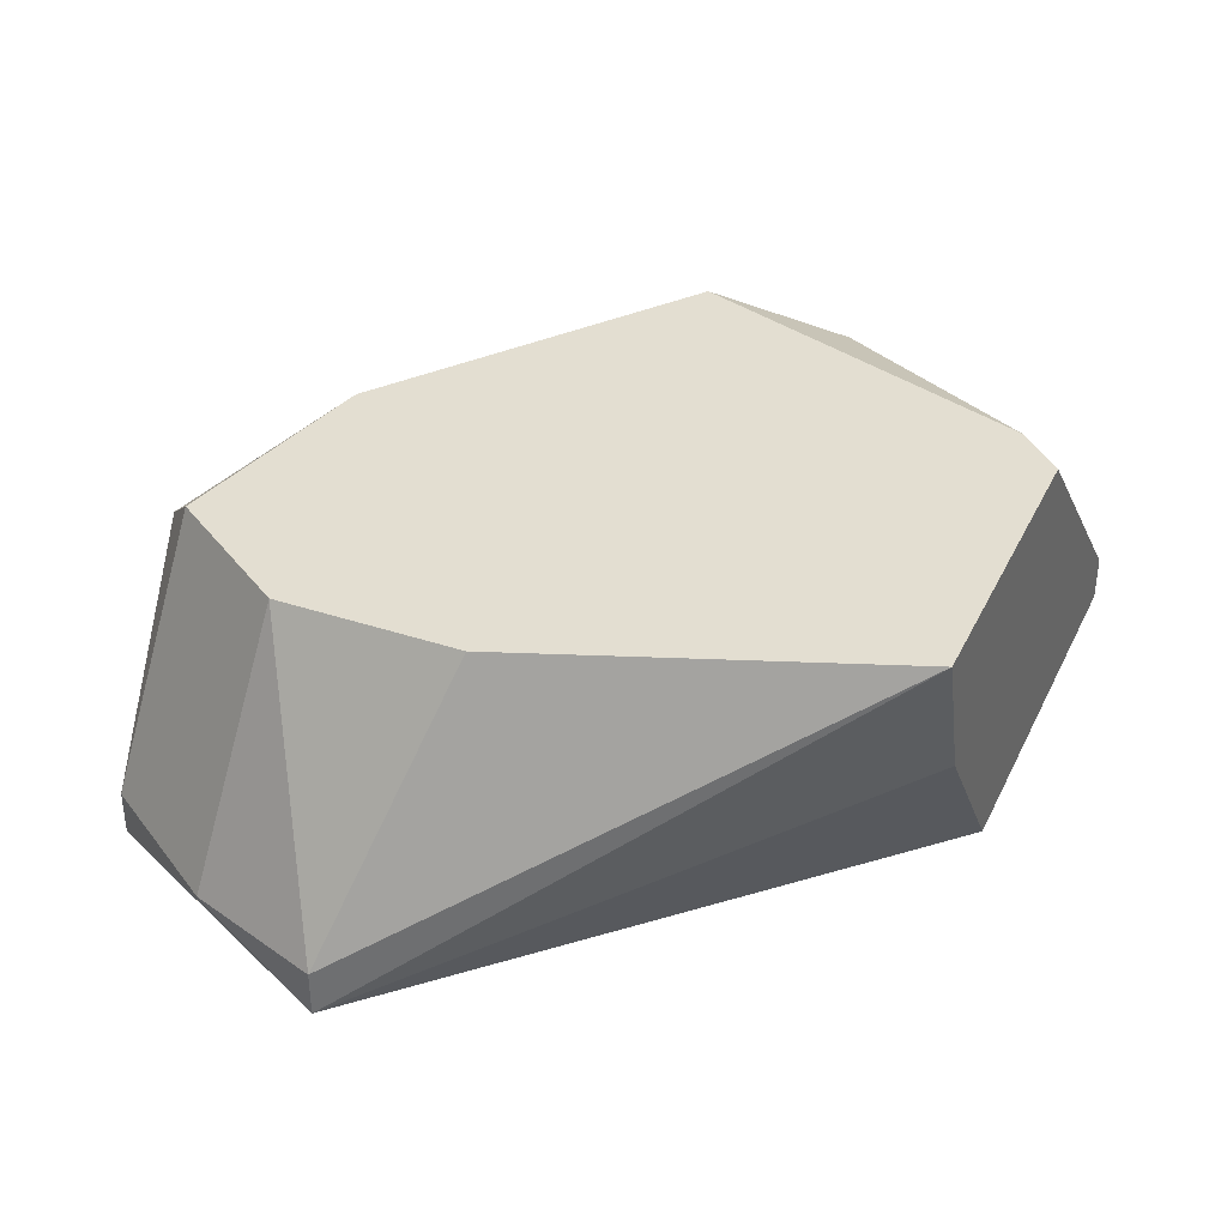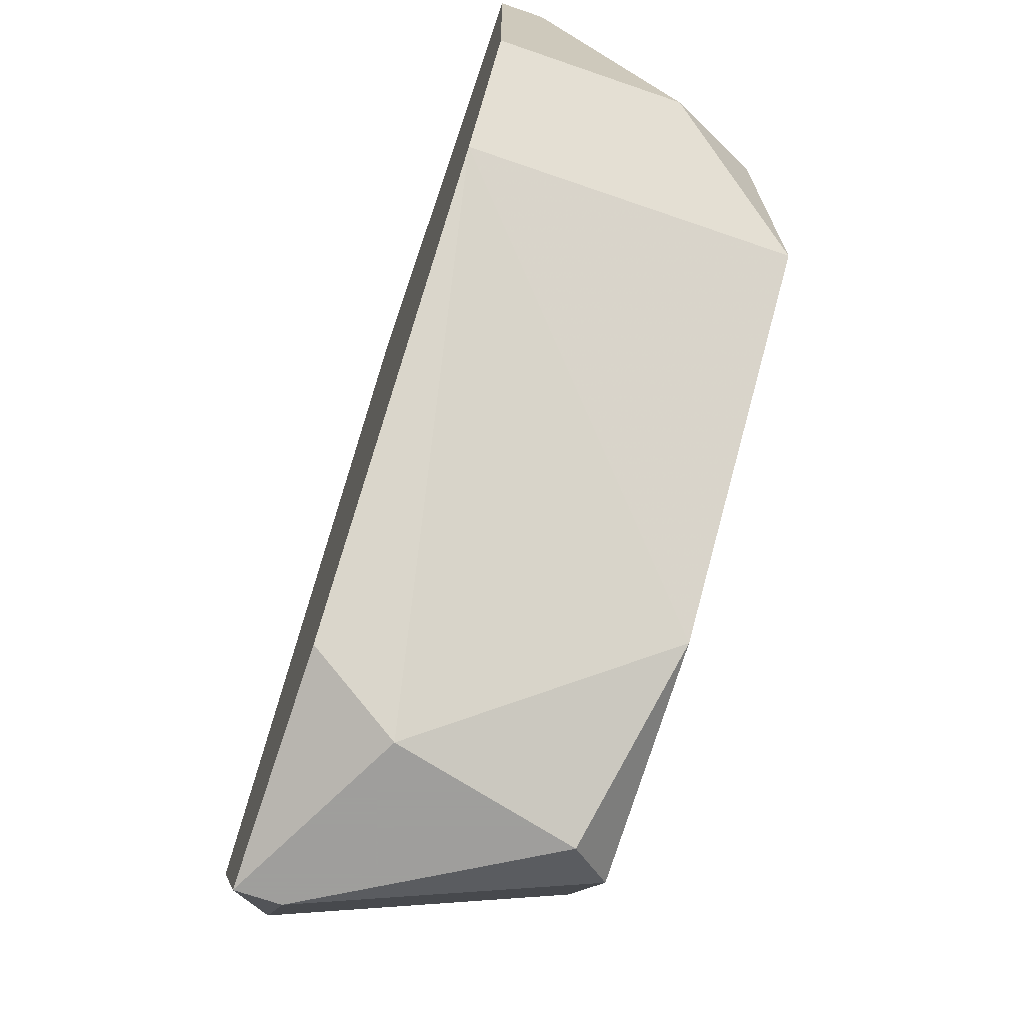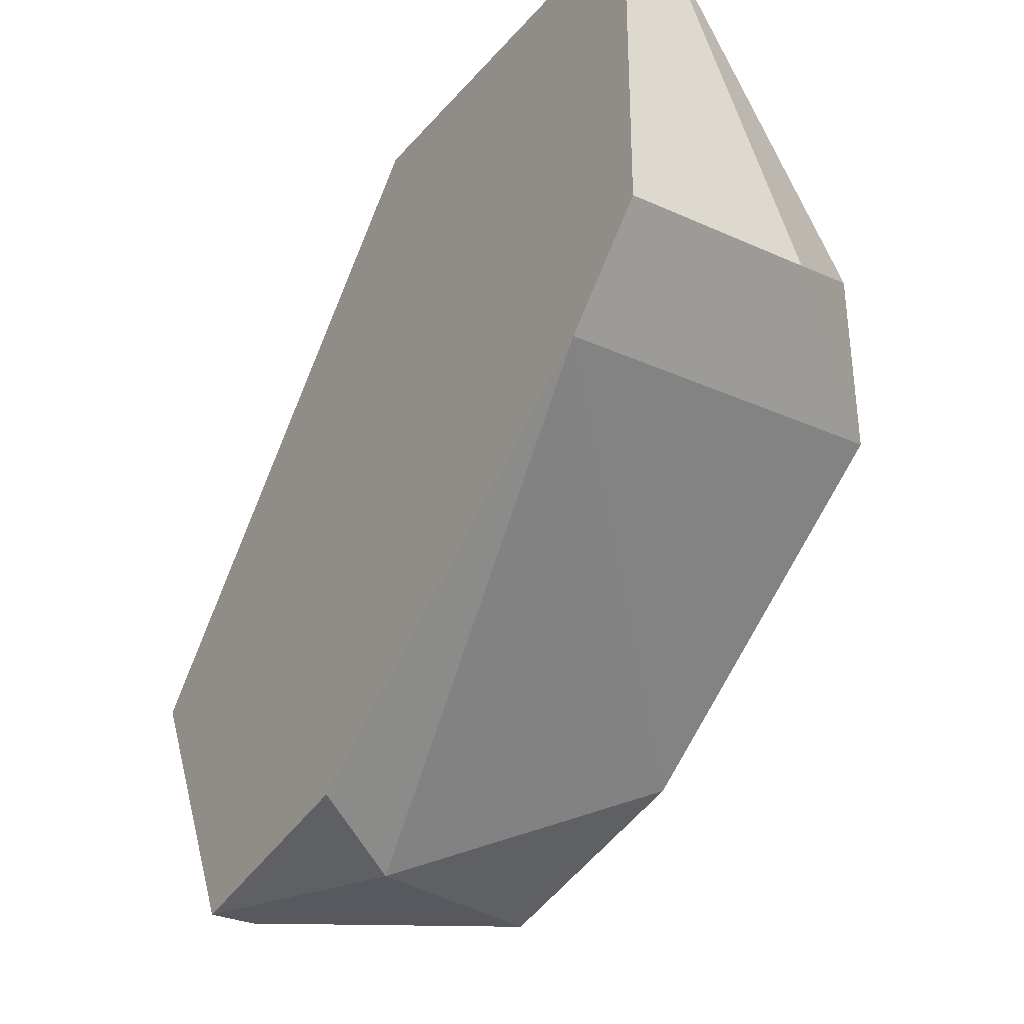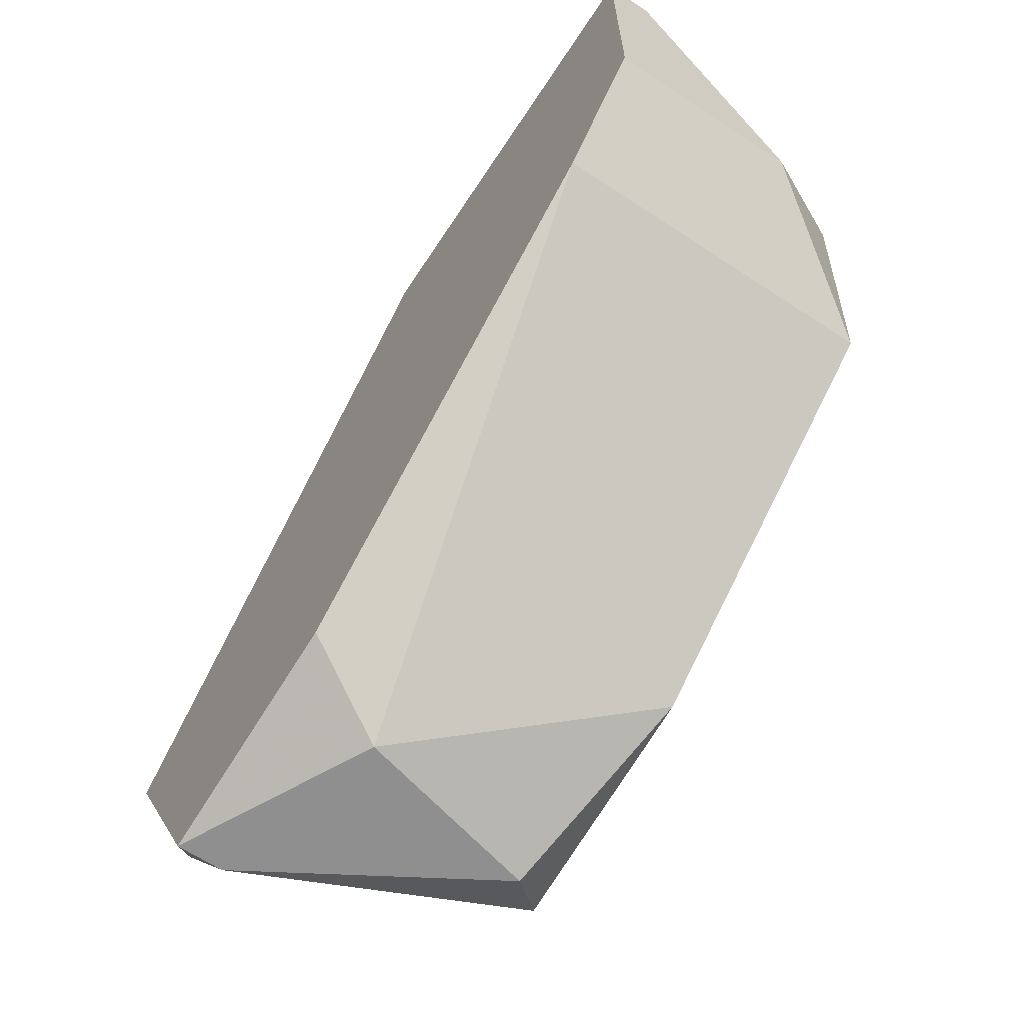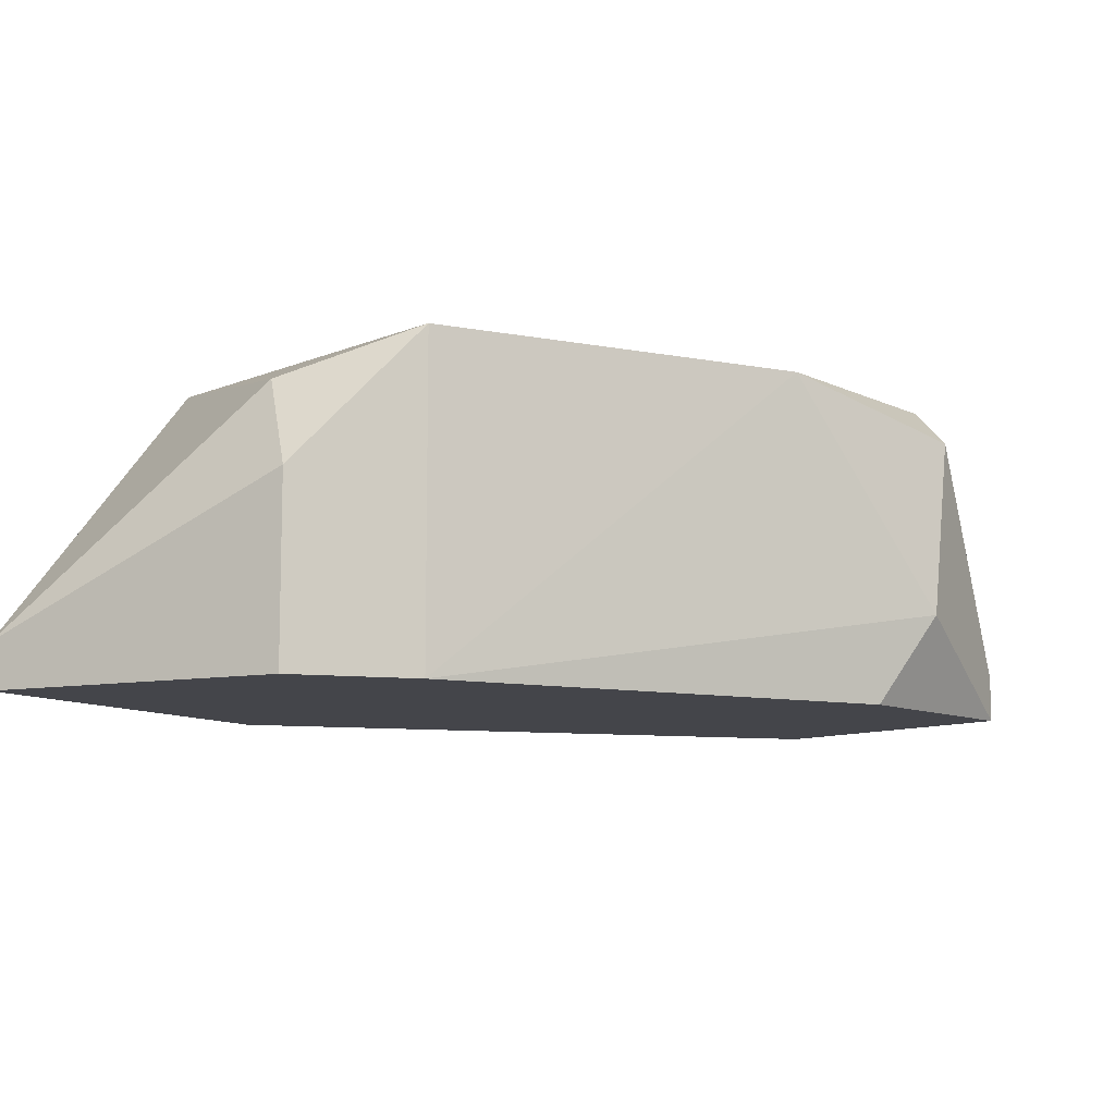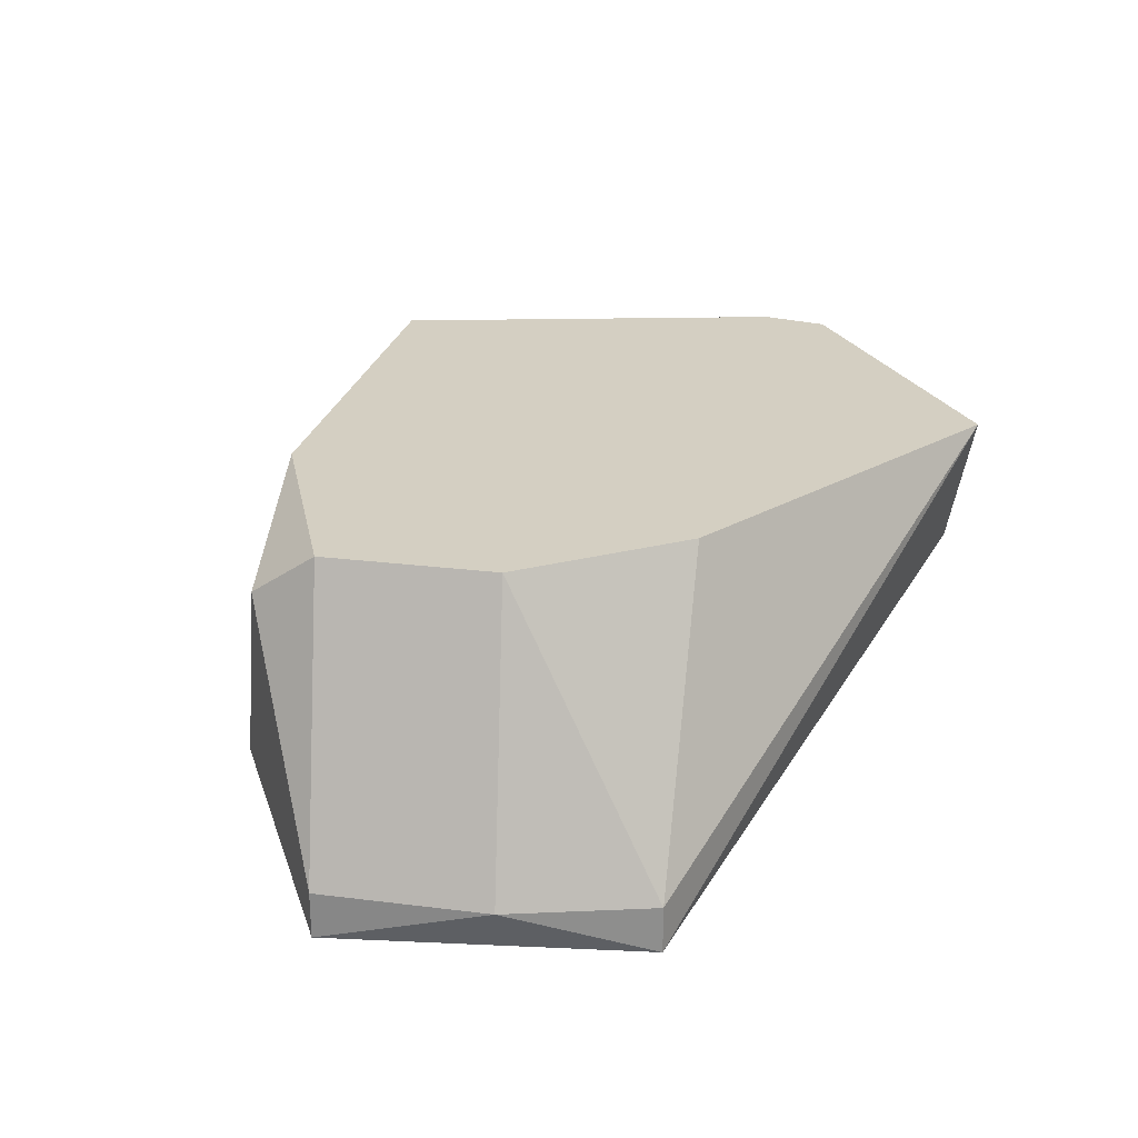
<metadata>
{"format":"obj","ext":"obj","renderer":"f3d","projection":"perspective","resolution":1024,"background":"white","views":[{"elev":36.0,"azim":-66.4,"up":"+Y"},{"elev":-71.1,"azim":71.1,"up":"+Z"},{"elev":-30.4,"azim":57.0,"up":"+Z"},{"elev":-65.4,"azim":56.5,"up":"+Z"},{"elev":-9.2,"azim":117.1,"up":"+Y"},{"elev":25.4,"azim":-112.4,"up":"+Y"}]}
</metadata>
<code>
v -0.006133 0.01625 -0.01955
v -0.006133 0.01373 -0.01367
v -0.006133 0.01289 -0.01367
v -0.006133 0.01289 -0.01955
v -0.006975 0.01793 -0.01871
v -0.01118 0.01878 -0.01367
v -0.01791 0.01878 -0.02628
v -0.01034 0.01878 -0.01451
v -0.01707 0.01793 -0.02712
v -0.01707 0.01878 -0.01367
v -0.01538 0.01289 -0.02628
v -0.02127 0.01373 -0.0246
v -0.01623 0.01625 -0.01367
v -0.01623 0.01457 -0.02712
v -0.02211 0.01373 -0.02208
v -0.02211 0.01289 -0.02208
v -0.01959 0.01373 -0.02712
v -0.01959 0.01878 -0.02039
v -0.01959 0.01878 -0.02376
v -0.01959 0.01289 -0.02712
v -0.007816 0.01878 -0.02123
v -0.007816 0.01289 -0.02123
v -0.0137 0.01878 -0.02544
v -0.0137 0.01289 -0.01367
f 19 7 12
f 20 4 24
f 8 23 10
f 10 23 19
f 24 4 3
f 10 24 3
f 23 8 21
f 4 20 11
f 20 17 9
f 20 24 16
f 10 15 16
f 21 8 5
f 15 10 18
f 10 19 18
f 19 15 18
f 23 21 22
f 21 4 22
f 4 11 22
f 24 10 13
f 16 24 13
f 10 16 13
f 3 4 2
f 10 3 2
f 5 8 2
f 11 20 14
f 20 9 14
f 9 23 14
f 23 22 14
f 22 11 14
f 4 21 1
f 21 5 1
f 2 4 1
f 5 2 1
f 8 10 6
f 2 8 6
f 10 2 6
f 19 23 7
f 9 17 7
f 23 9 7
f 17 20 12
f 15 19 12
f 20 16 12
f 16 15 12
f 7 17 12

</code>
